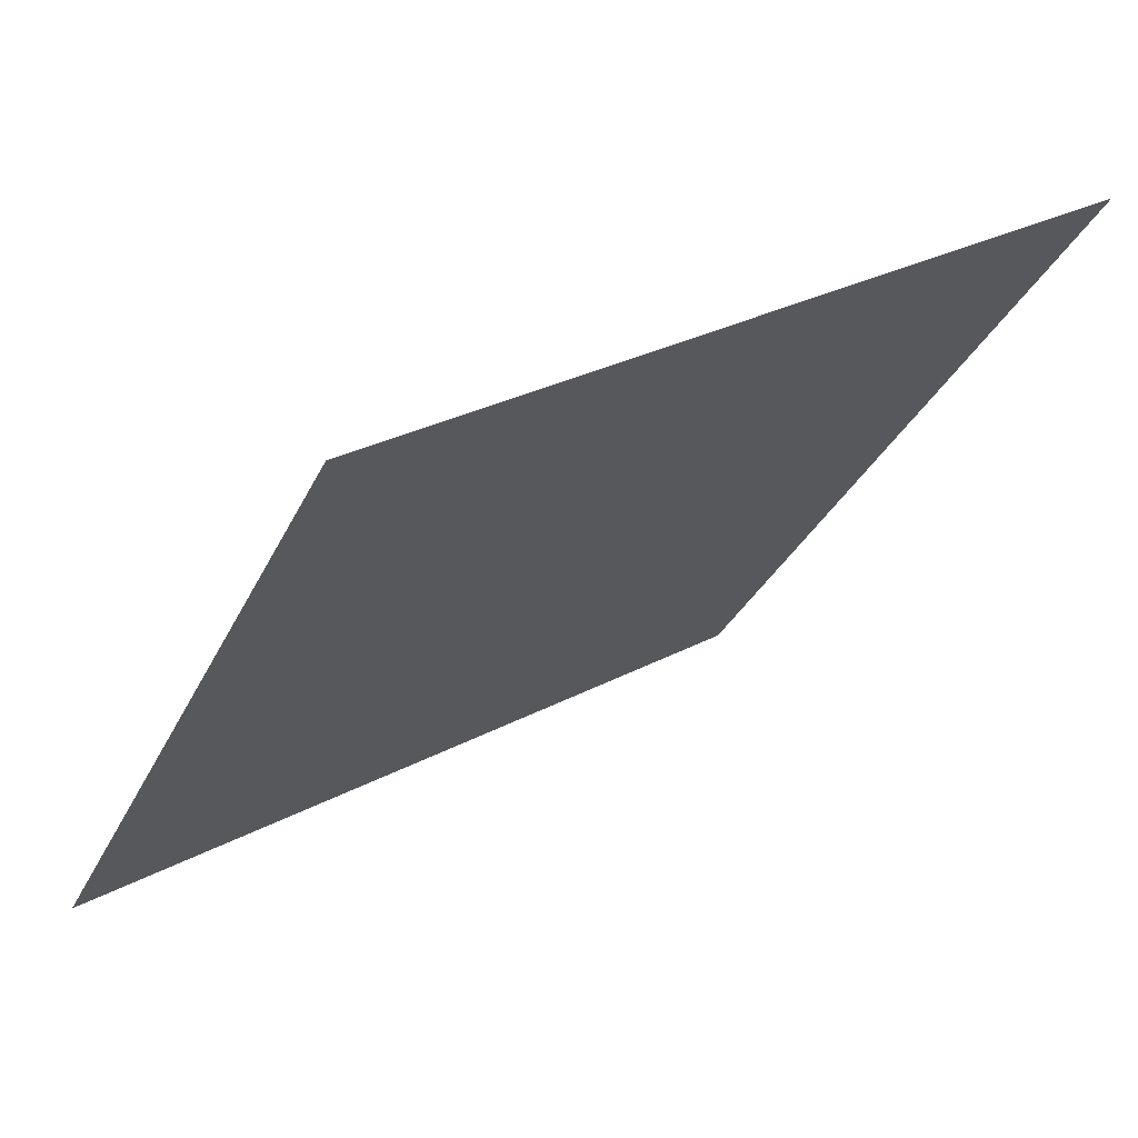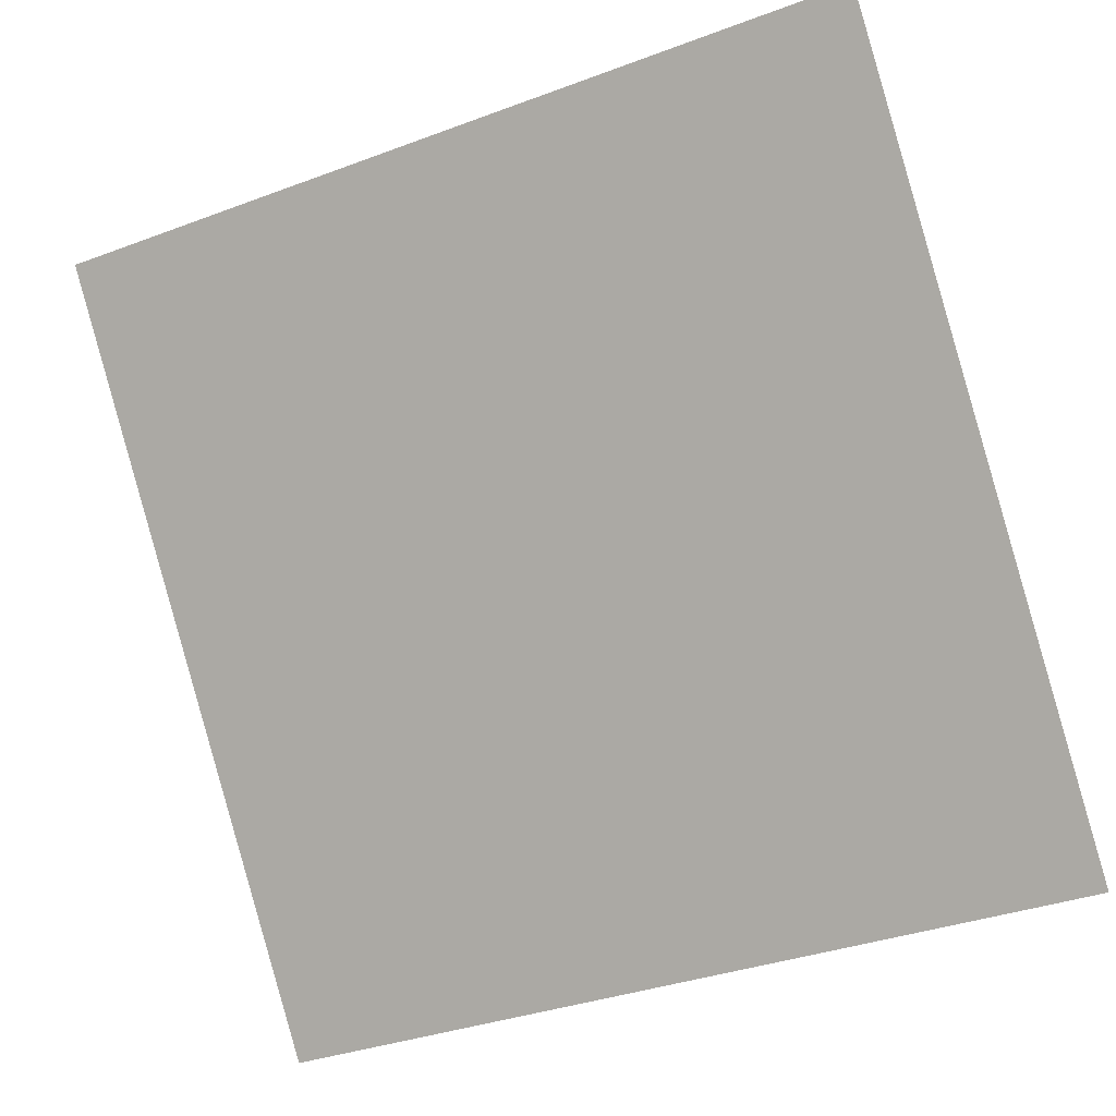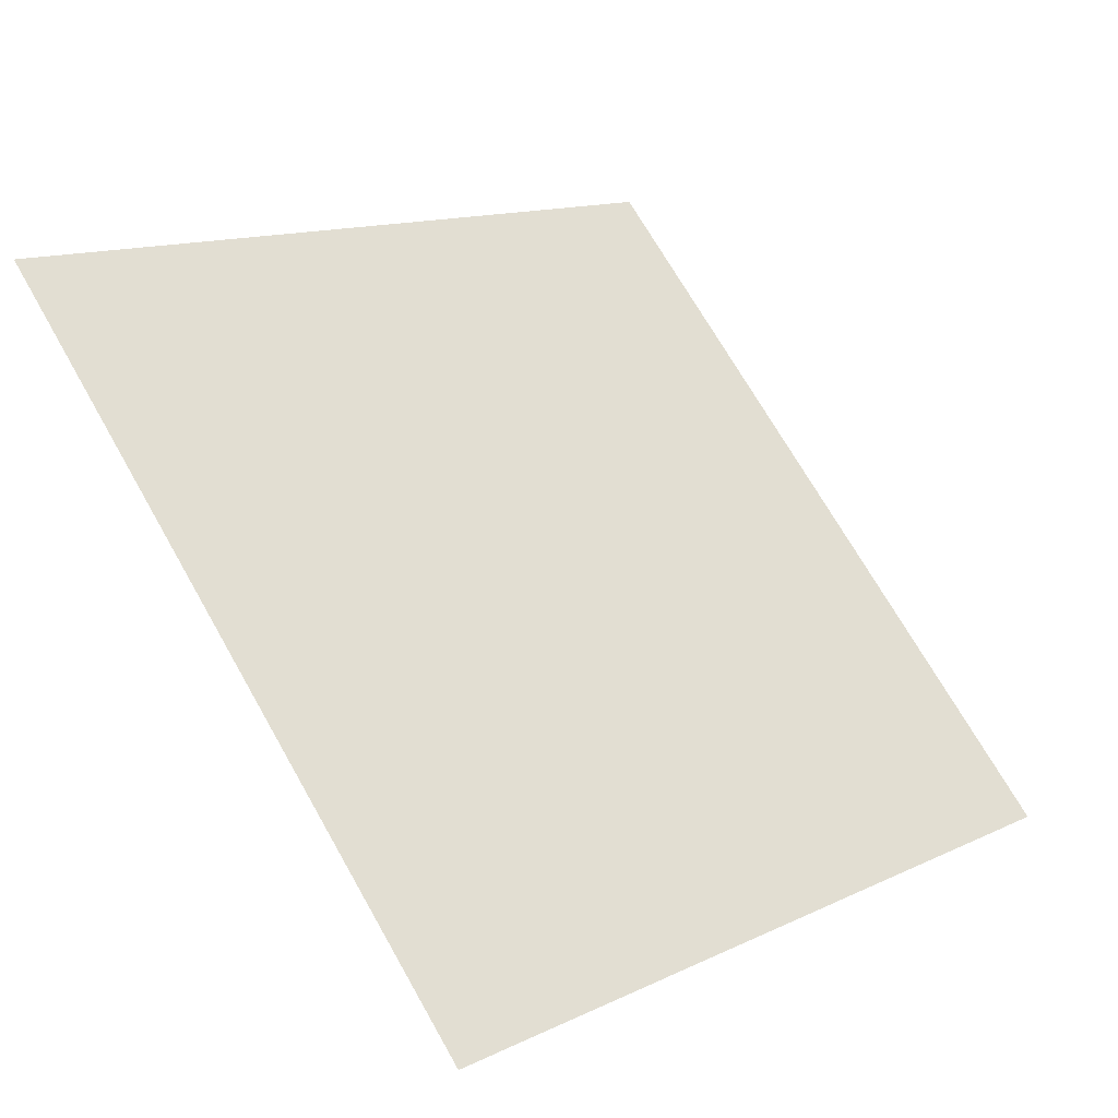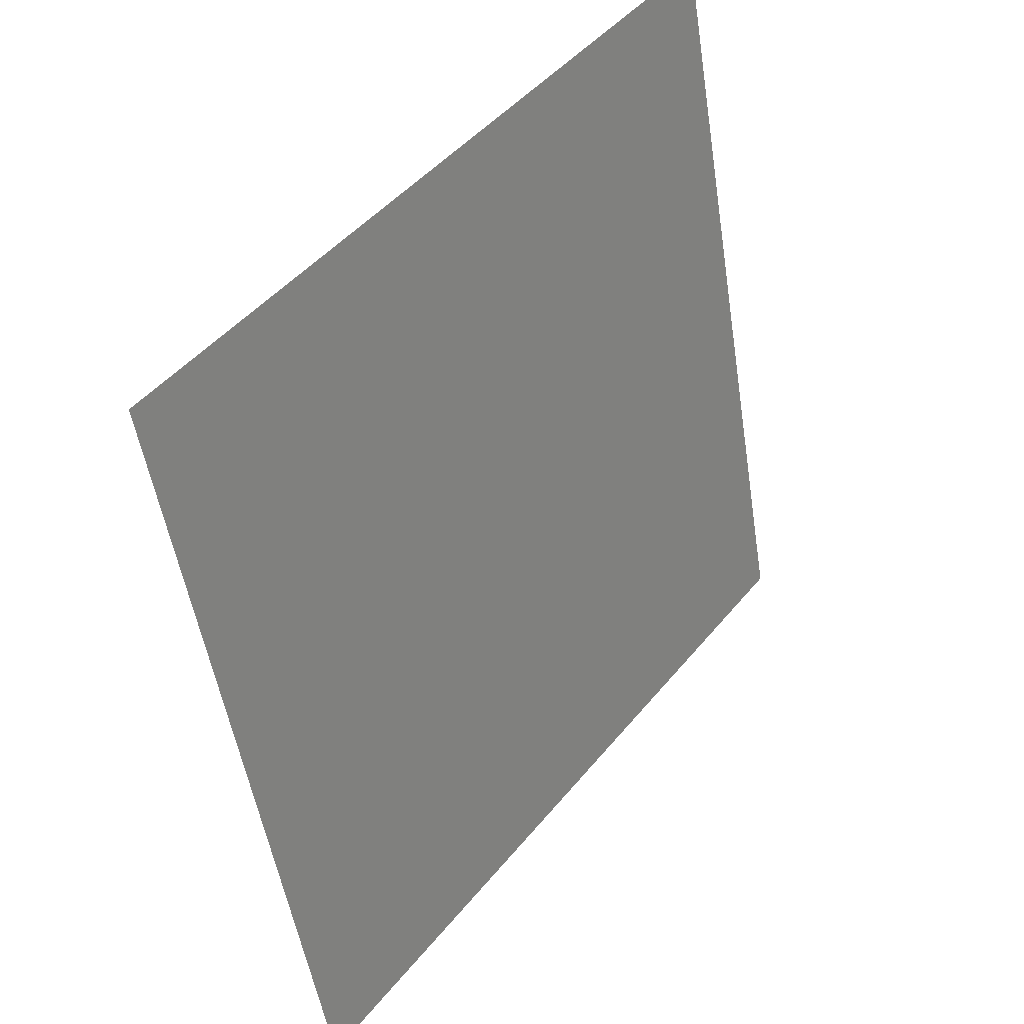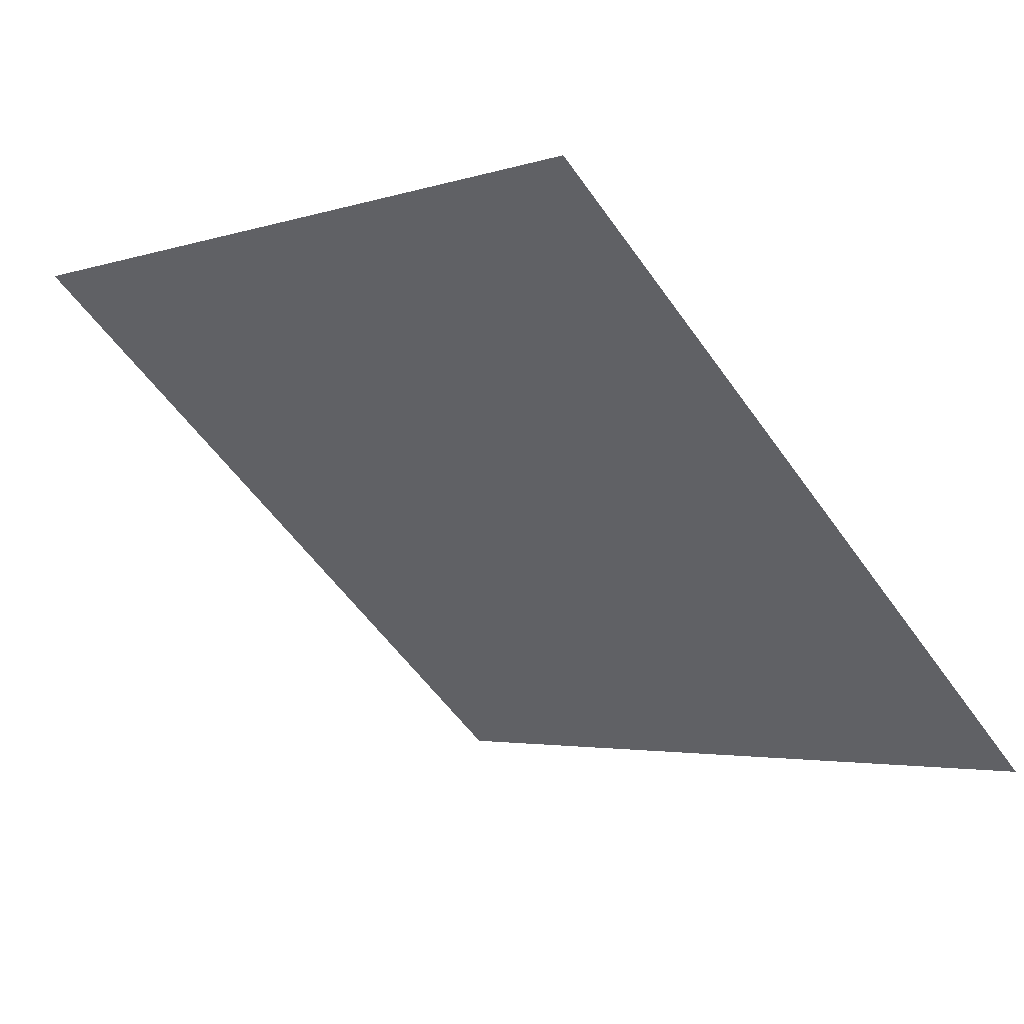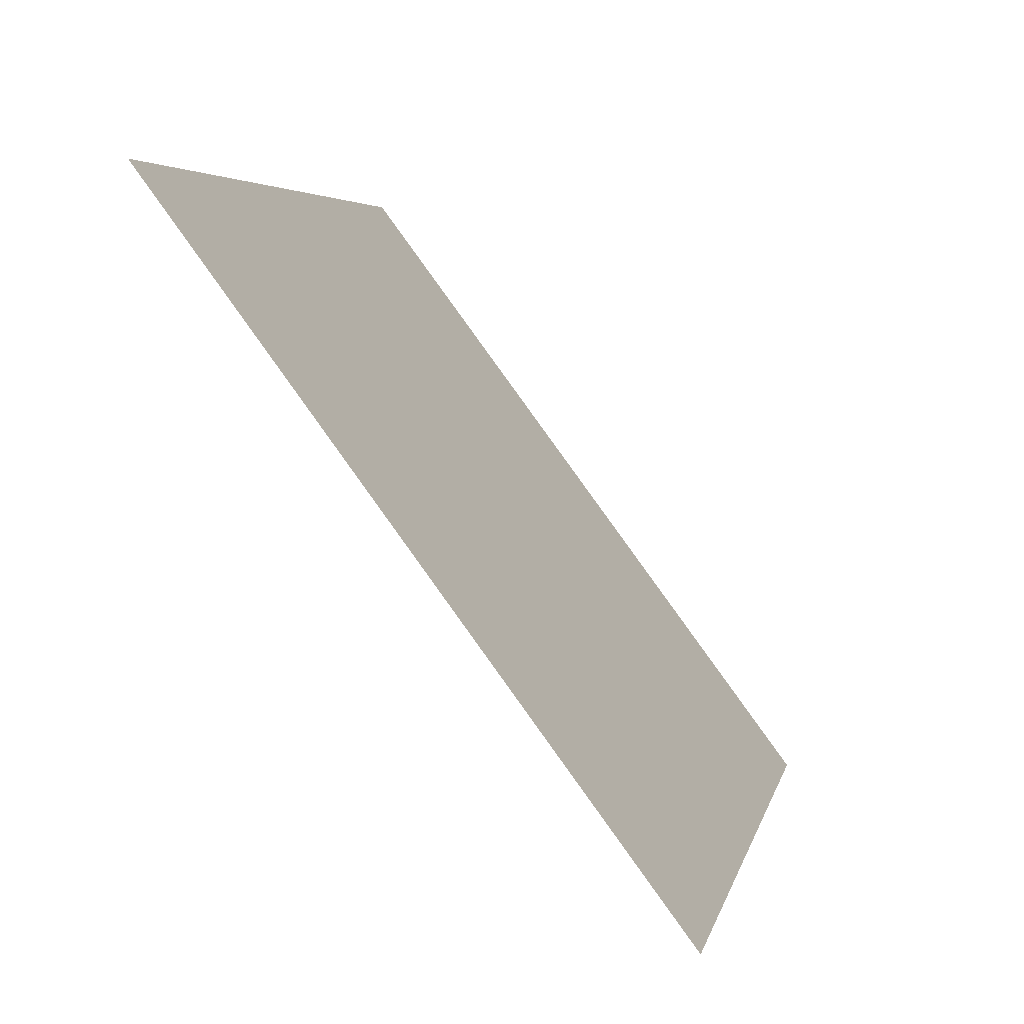
<metadata>
{"format":"obj","ext":"obj","renderer":"f3d","projection":"perspective","resolution":1024,"background":"white","views":[{"elev":28.1,"azim":140.0,"up":"+Z"},{"elev":-33.8,"azim":-154.9,"up":"+Z"},{"elev":69.3,"azim":60.8,"up":"+Y"},{"elev":-51.7,"azim":97.4,"up":"+Z"},{"elev":-56.6,"azim":124.9,"up":"+Y"},{"elev":5.3,"azim":-79.5,"up":"+Z"}]}
</metadata>
<code>
v 0.188 0.7028 0.4003
v 0.1814 0.703 0.4003
v 0.1816 0.7069 0.4056
v 0.1881 0.7067 0.4055
f 4 3 2 1

</code>
